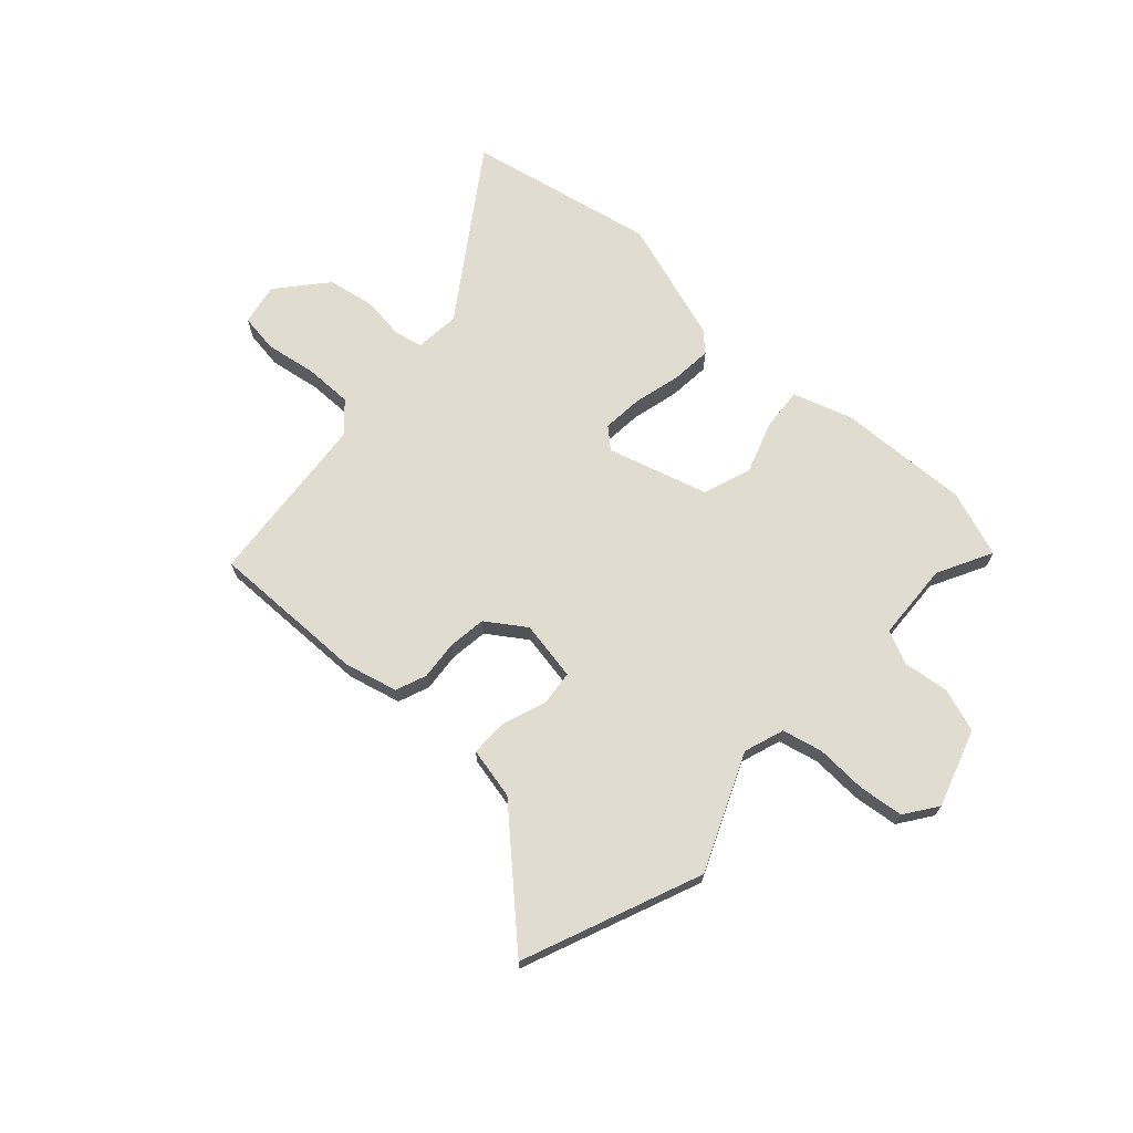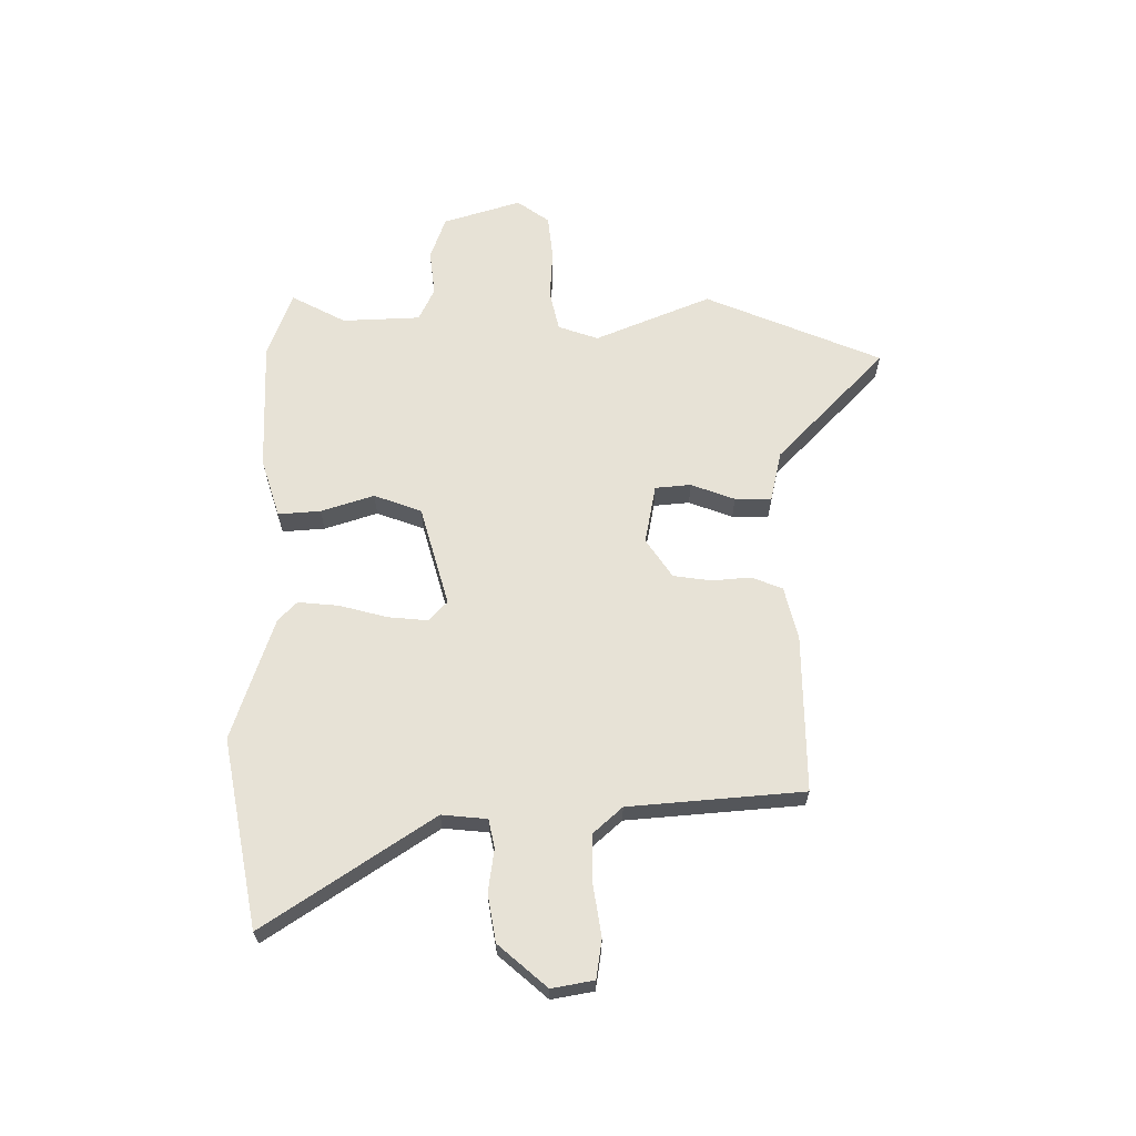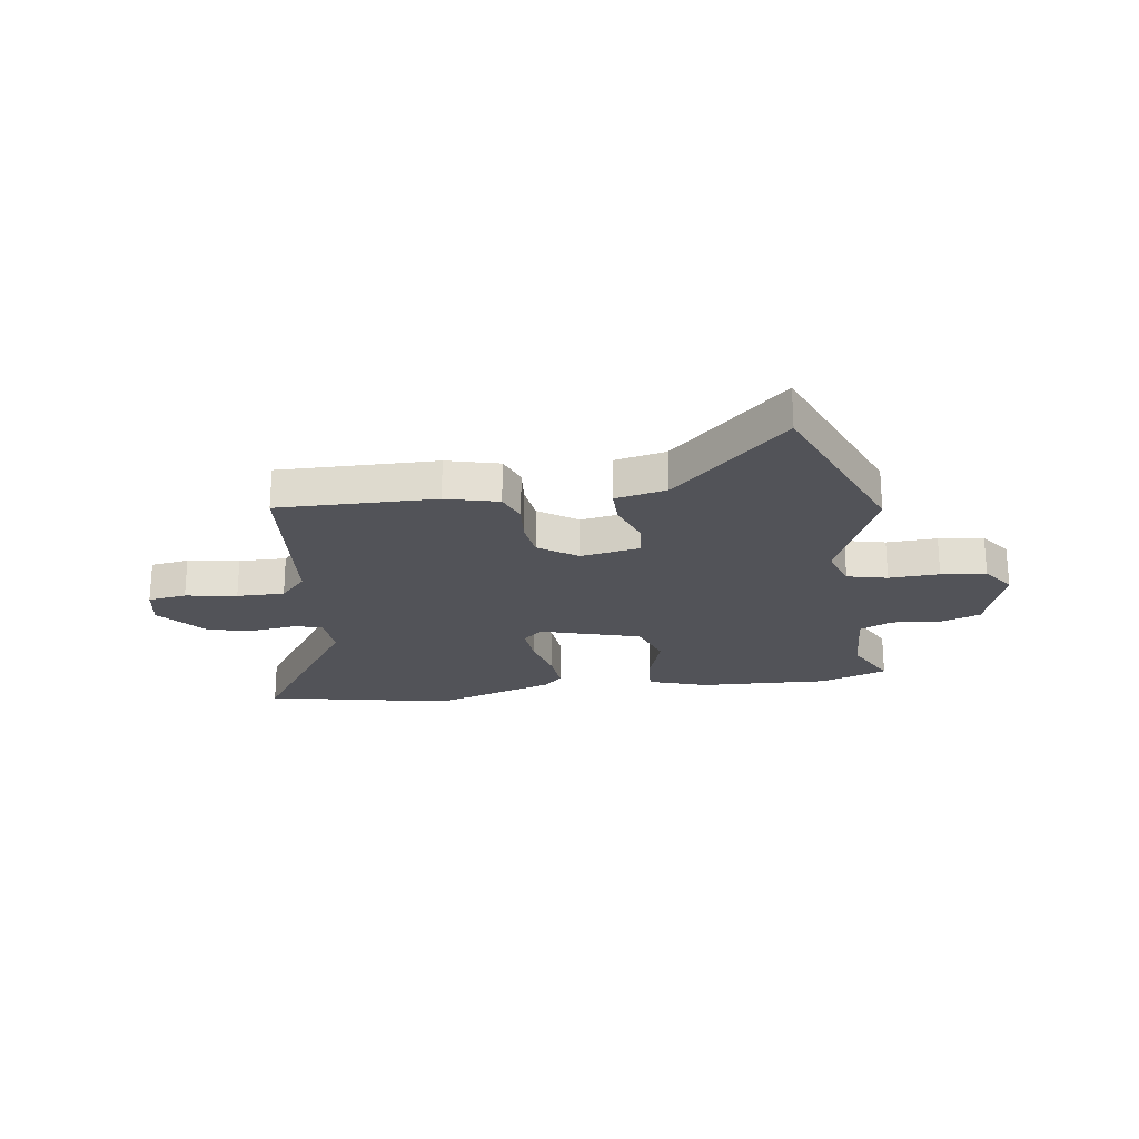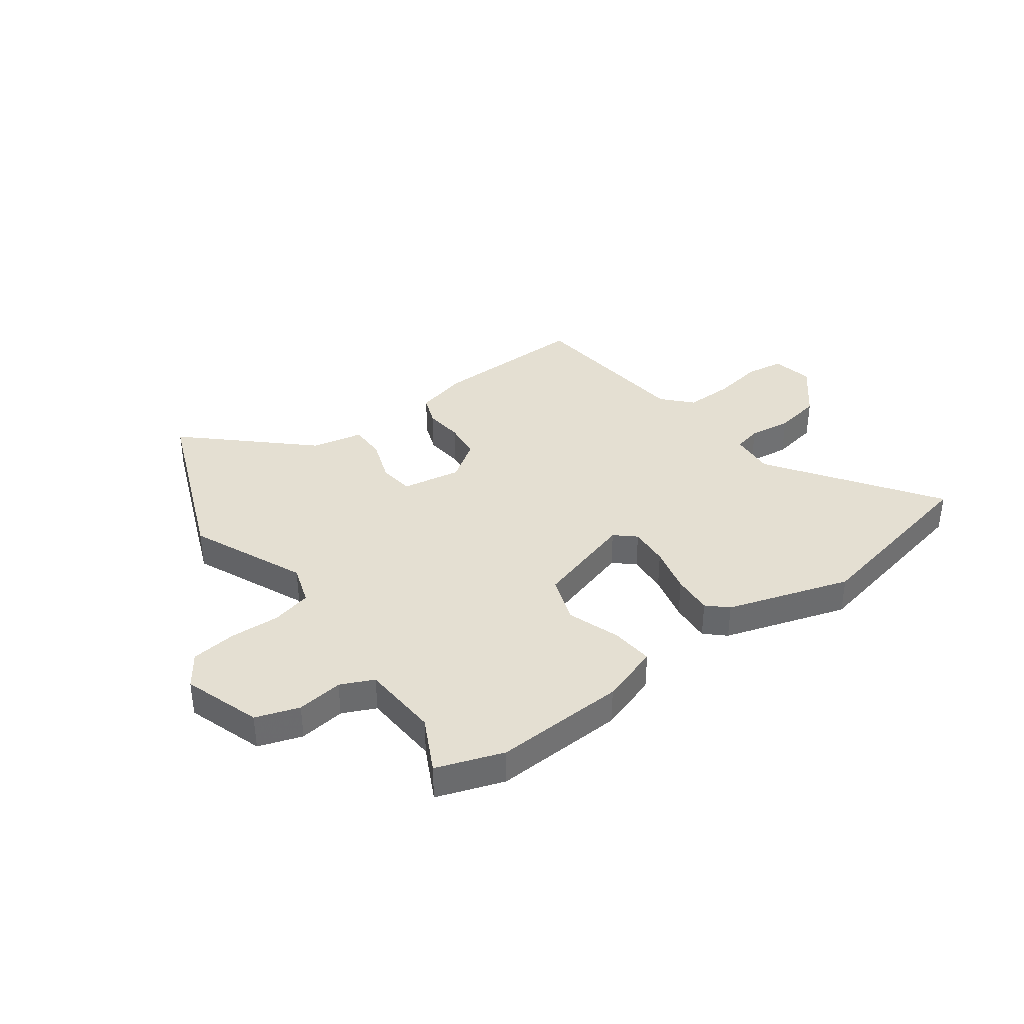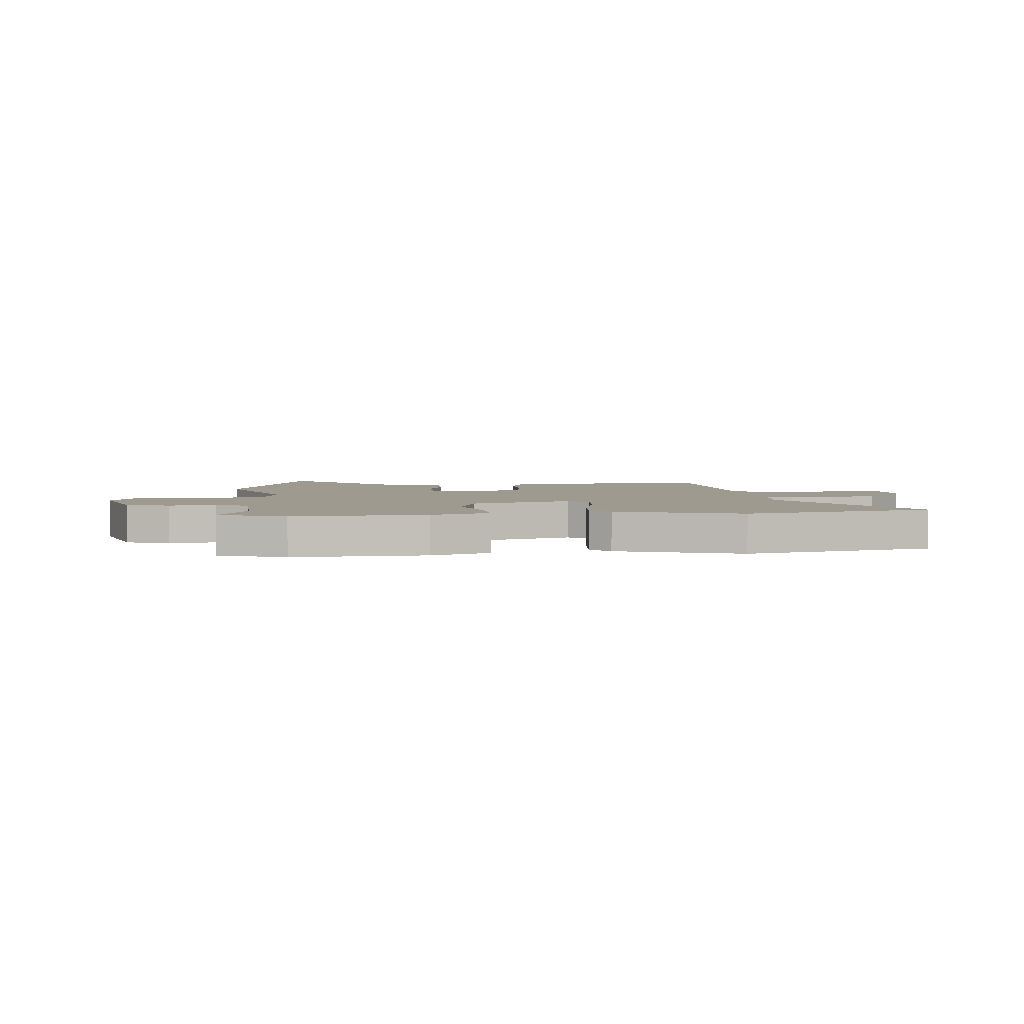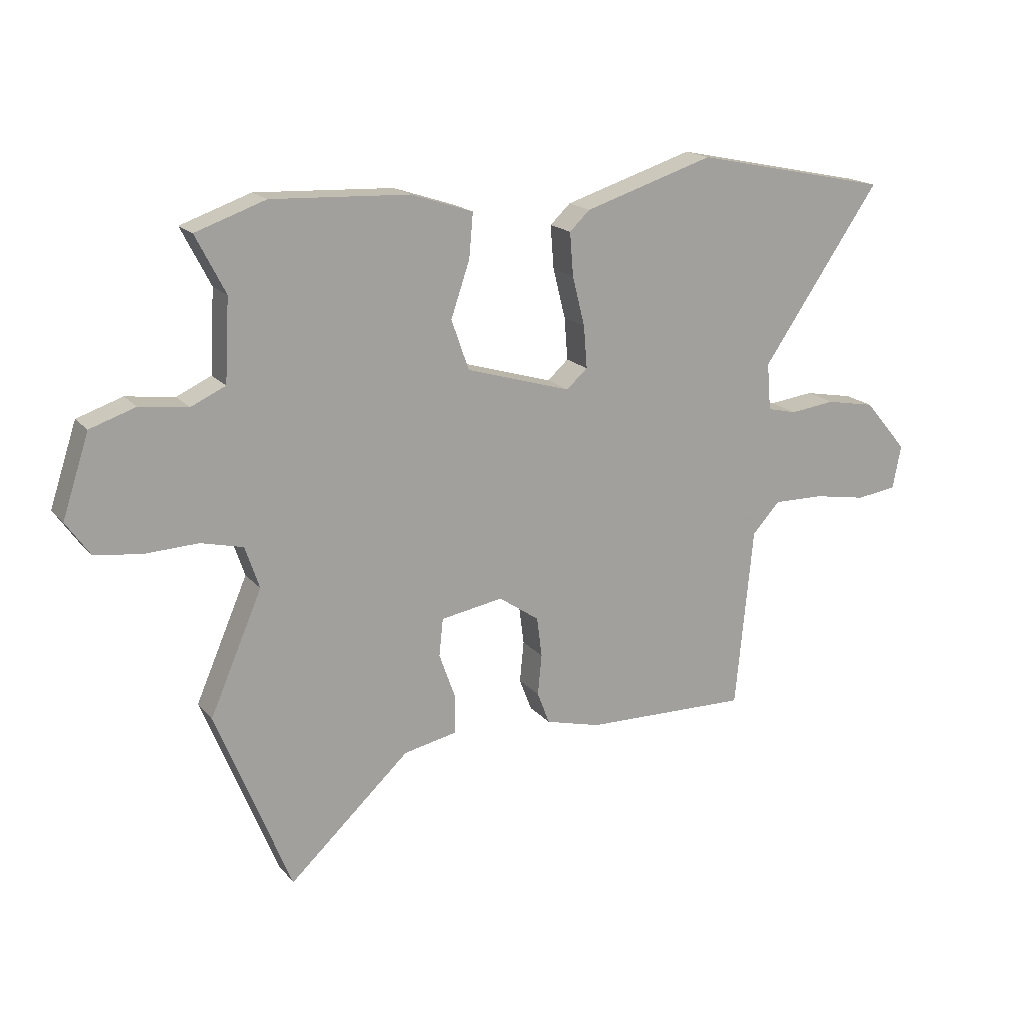
<metadata>
{"format":"obj","ext":"obj","renderer":"f3d","projection":"perspective","resolution":1024,"background":"white","views":[{"elev":69.4,"azim":-137.3,"up":"+Y"},{"elev":63.6,"azim":90.5,"up":"+Y"},{"elev":-22.6,"azim":-171.6,"up":"+Y"},{"elev":37.1,"azim":-36.4,"up":"+Y"},{"elev":3.9,"azim":-5.5,"up":"+Y"},{"elev":17.7,"azim":-26.6,"up":"+Z"}]}
</metadata>
<code>
v -0.566 0.07 0.477
v -0.443 0.07 0.52
v -0.2 0.07 0.509
v -0.091 0.07 0.473
v -0.098 0.07 0.395
v -0.131 0.07 0.298
v -0.1 0.07 0.21
v 0.085 0.07 0.155
v 0.122 0.07 0.188
v 0.116 0.07 0.262
v 0.094 0.07 0.35
v 0.088 0.07 0.425
v 0.124 0.07 0.459
v 0.352 0.07 0.531
v 0.698 0.07 0.459
v 0.489 0.07 0.154
v 0.496 0.07 0.071
v 0.548 0.07 0.059
v 0.627 0.07 0.069
v 0.714 0.07 0.053
v 0.79 0.07 -0.037
v 0.775 0.07 -0.114
v 0.704 0.07 -0.124
v 0.609 0.07 -0.108
v 0.521 0.07 -0.107
v 0.472 0.07 -0.16
v 0.441 0.07 -0.481
v 0.15 0.07 -0.475
v 0.053 0.07 -0.45
v 0.031 0.07 -0.393
v 0.038 0.07 -0.321
v 0.029 0.07 -0.251
v -0.042 0.07 -0.202
v -0.152 0.07 -0.221
v -0.159 0.07 -0.287
v -0.13 0.07 -0.368
v -0.13 0.07 -0.435
v -0.225 0.07 -0.455
v -0.438 0.07 -0.653
v -0.57 0.07 -0.326
v -0.478 0.07 -0.113
v -0.503 0.07 -0.039
v -0.577 0.07 -0.021
v -0.67 0.07 -0.025
v -0.753 0.07 -0.015
v -0.795 0.07 0.045
v -0.748 0.07 0.188
v -0.668 0.07 0.215
v -0.583 0.07 0.204
v -0.522 0.07 0.232
v -0.514 0.07 0.376
v -0.566 0 0.477
v -0.443 0 0.52
v -0.2 0 0.509
v -0.091 0 0.473
v -0.098 0 0.395
v -0.131 0 0.298
v -0.1 0 0.21
v 0.085 0 0.155
v 0.122 0 0.188
v 0.116 0 0.262
v 0.094 0 0.35
v 0.088 0 0.425
v 0.124 0 0.459
v 0.352 0 0.531
v 0.698 0 0.459
v 0.489 0 0.154
v 0.496 0 0.071
v 0.548 0 0.059
v 0.627 0 0.069
v 0.714 0 0.053
v 0.79 0 -0.037
v 0.775 0 -0.114
v 0.704 0 -0.124
v 0.609 0 -0.108
v 0.521 0 -0.107
v 0.472 0 -0.16
v 0.441 0 -0.481
v 0.15 0 -0.475
v 0.053 0 -0.45
v 0.031 0 -0.393
v 0.038 0 -0.321
v 0.029 0 -0.251
v -0.042 0 -0.202
v -0.152 0 -0.221
v -0.159 0 -0.287
v -0.13 0 -0.368
v -0.13 0 -0.435
v -0.225 0 -0.455
v -0.438 0 -0.653
v -0.57 0 -0.326
v -0.478 0 -0.113
v -0.503 0 -0.039
v -0.577 0 -0.021
v -0.67 0 -0.025
v -0.753 0 -0.015
v -0.795 0 0.045
v -0.748 0 0.188
v -0.668 0 0.215
v -0.583 0 0.204
v -0.522 0 0.232
v -0.514 0 0.376
f 46 47 48 49
f 46 49 50
f 43 44 45 46
f 42 43 46 50
f 41 42 50 51
f 38 39 40 41
f 35 36 37 38
f 34 35 38 41
f 33 34 41 51
f 28 29 30 31
f 26 27 28 31
f 25 26 31 32
f 21 22 23 24
f 21 24 25
f 18 19 20 21
f 17 18 21 25
f 13 14 15 16
f 13 16 17
f 10 11 12 13
f 9 10 13 17
f 8 9 17 25
f 3 4 5 6
f 1 2 3 6
f 1 6 7
f 51 1 7
f 33 51 7
f 25 32 33
f 7 8 25 33
f 100 99 98 97
f 101 100 97
f 97 96 95 94
f 101 97 94 93
f 102 101 93 92
f 92 91 90 89
f 89 88 87 86
f 92 89 86 85
f 102 92 85 84
f 82 81 80 79
f 82 79 78 77
f 83 82 77 76
f 75 74 73 72
f 76 75 72
f 72 71 70 69
f 76 72 69 68
f 67 66 65 64
f 68 67 64
f 64 63 62 61
f 68 64 61 60
f 76 68 60 59
f 57 56 55 54
f 57 54 53 52
f 58 57 52
f 58 52 102
f 58 102 84
f 84 83 76
f 84 76 59 58
f 1 52 53 2
f 2 53 54 3
f 3 54 55 4
f 4 55 56 5
f 5 56 57 6
f 6 57 58 7
f 7 58 59 8
f 8 59 60 9
f 9 60 61 10
f 10 61 62 11
f 11 62 63 12
f 12 63 64 13
f 13 64 65 14
f 14 65 66 15
f 15 66 67 16
f 16 67 68 17
f 17 68 69 18
f 18 69 70 19
f 19 70 71 20
f 20 71 72 21
f 21 72 73 22
f 22 73 74 23
f 23 74 75 24
f 24 75 76 25
f 25 76 77 26
f 26 77 78 27
f 27 78 79 28
f 28 79 80 29
f 29 80 81 30
f 30 81 82 31
f 31 82 83 32
f 32 83 84 33
f 33 84 85 34
f 34 85 86 35
f 35 86 87 36
f 36 87 88 37
f 37 88 89 38
f 38 89 90 39
f 39 90 91 40
f 40 91 92 41
f 41 92 93 42
f 42 93 94 43
f 43 94 95 44
f 44 95 96 45
f 45 96 97 46
f 46 97 98 47
f 47 98 99 48
f 48 99 100 49
f 49 100 101 50
f 50 101 102 51
f 51 102 52 1

</code>
